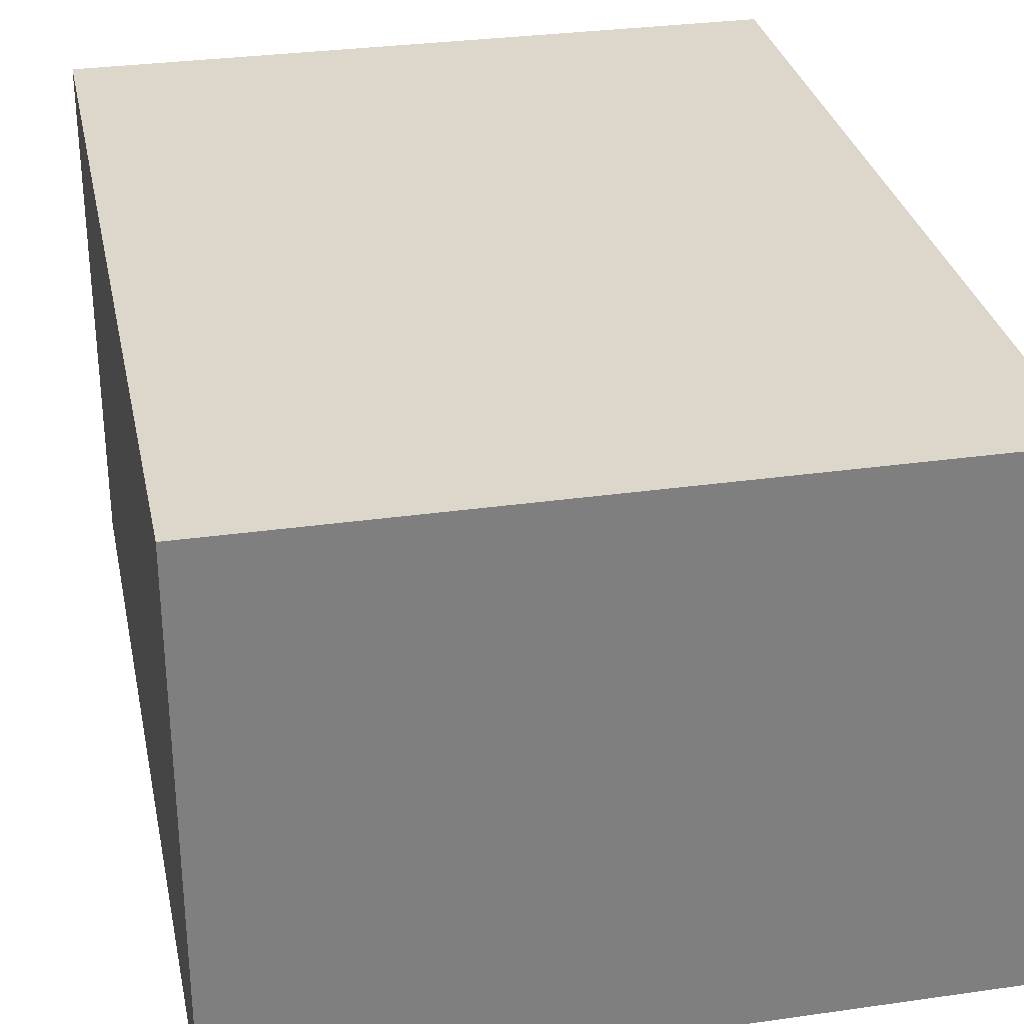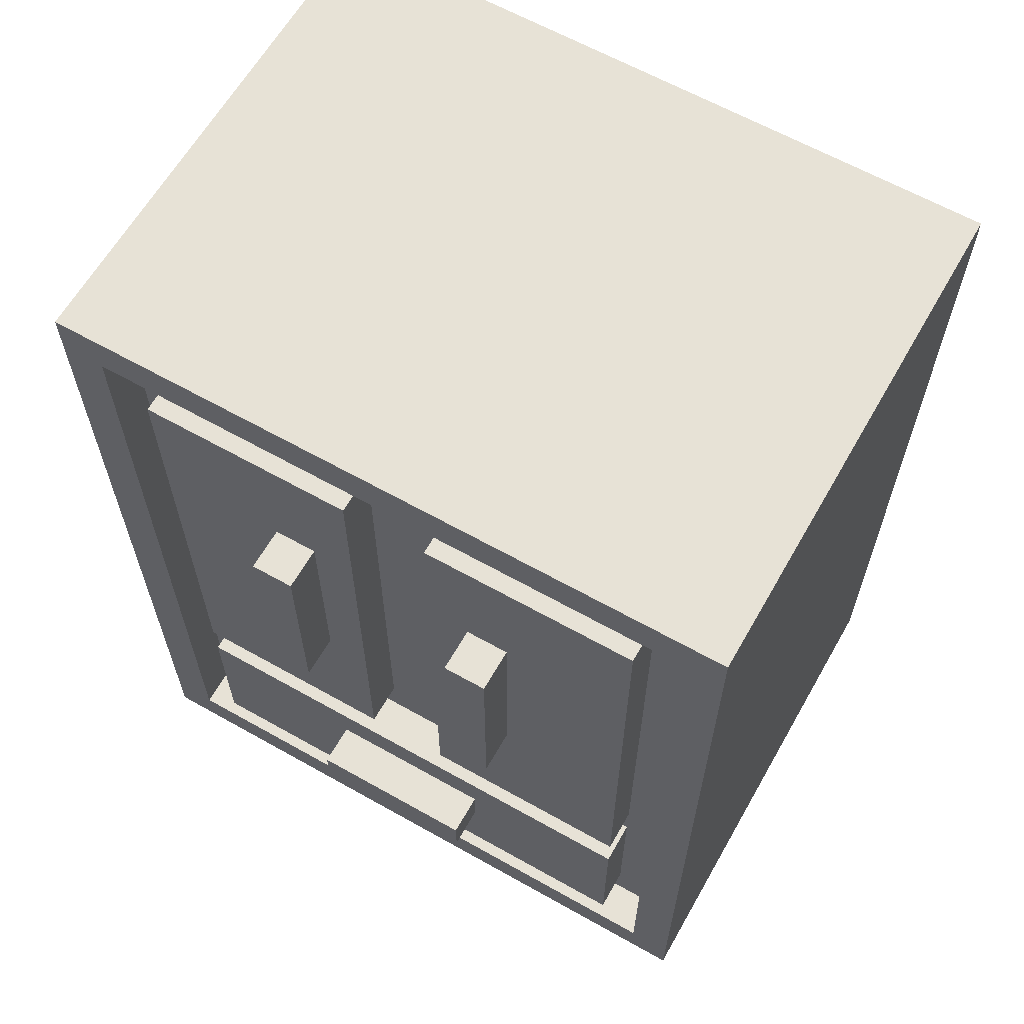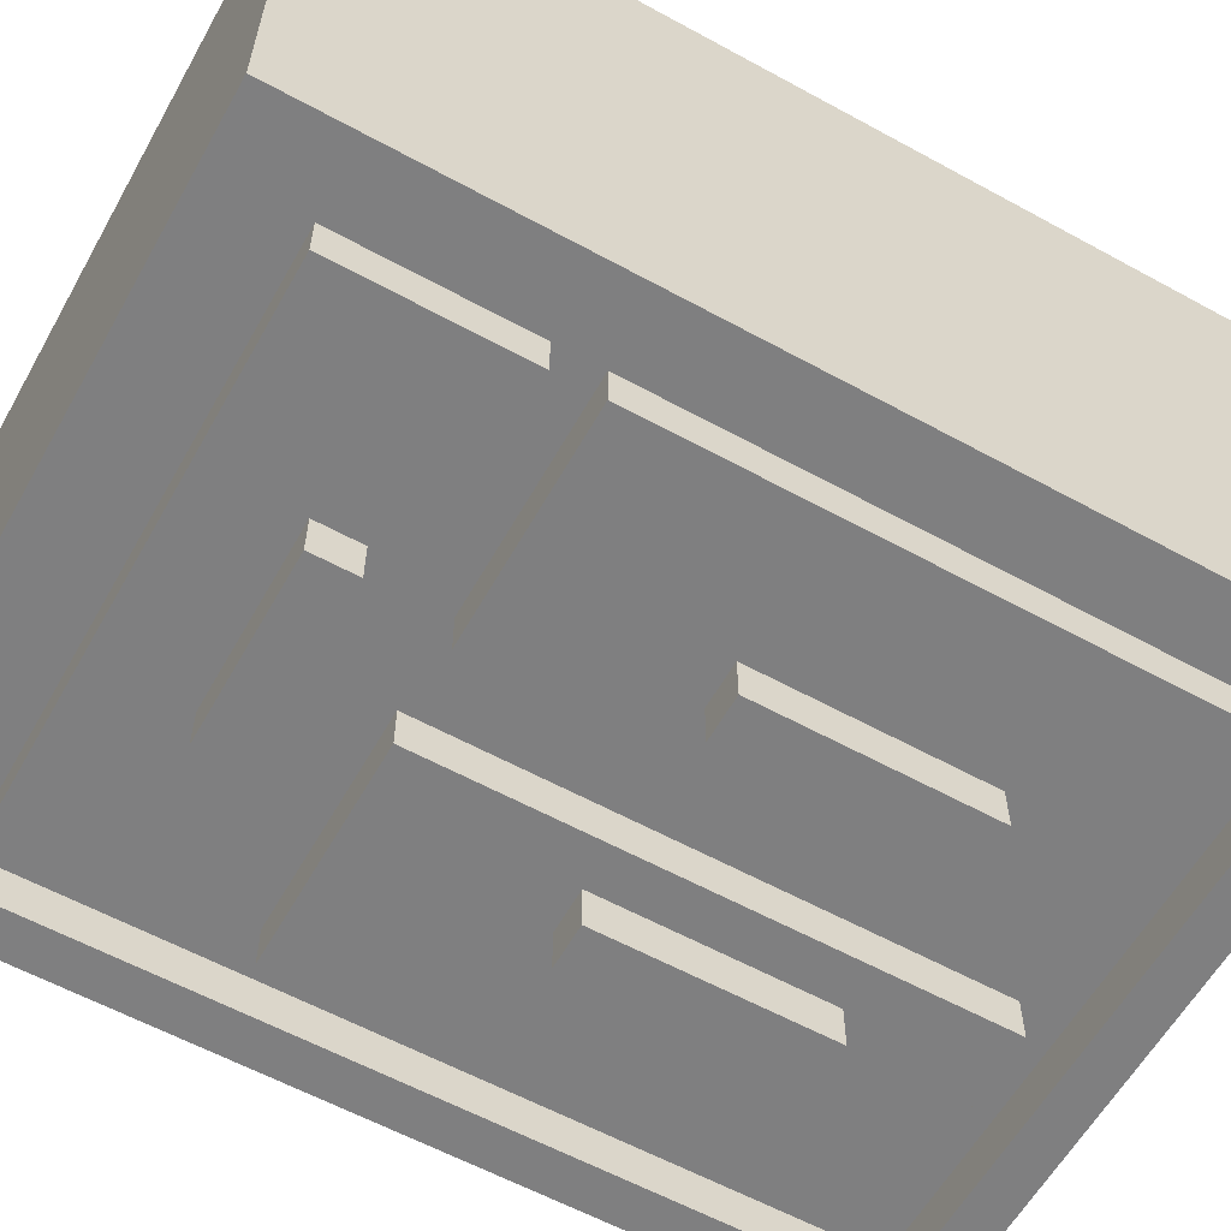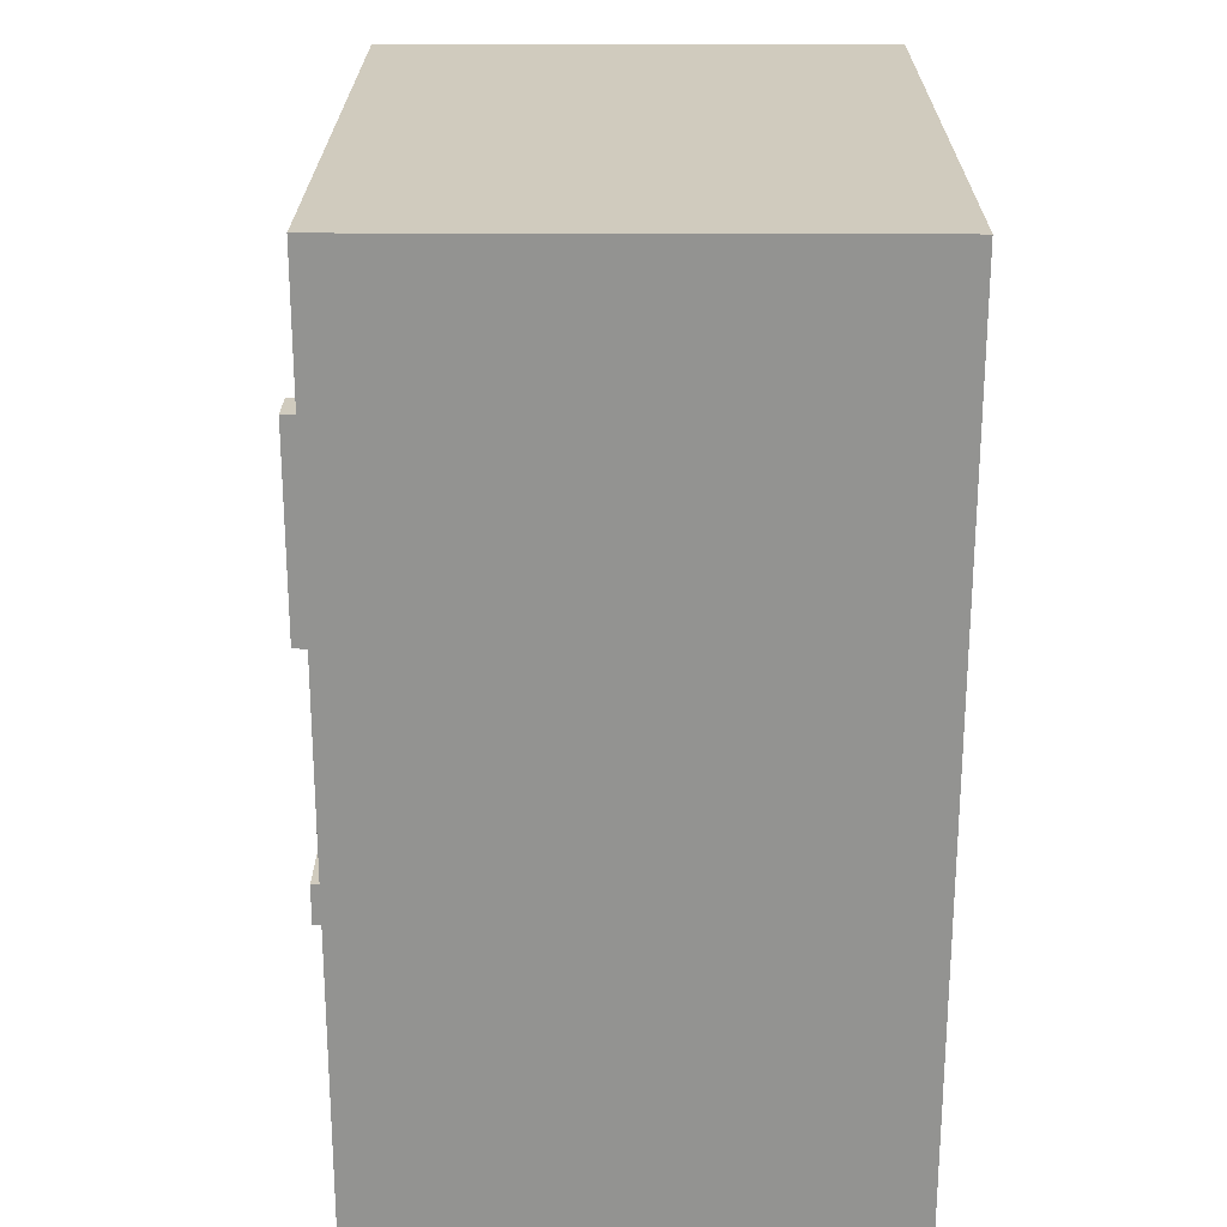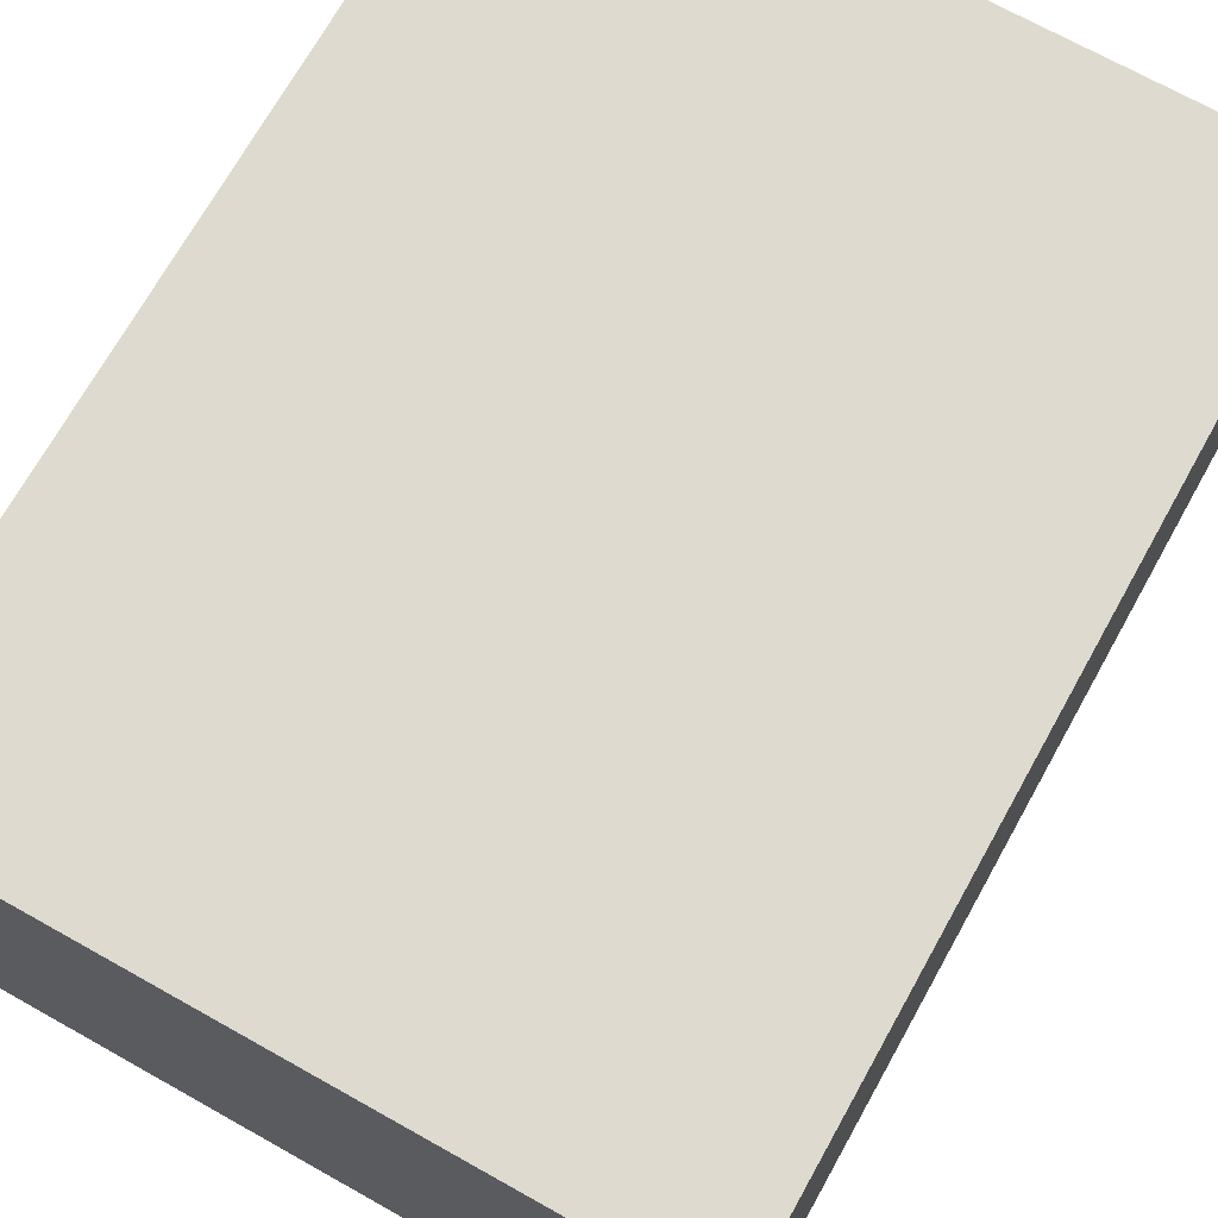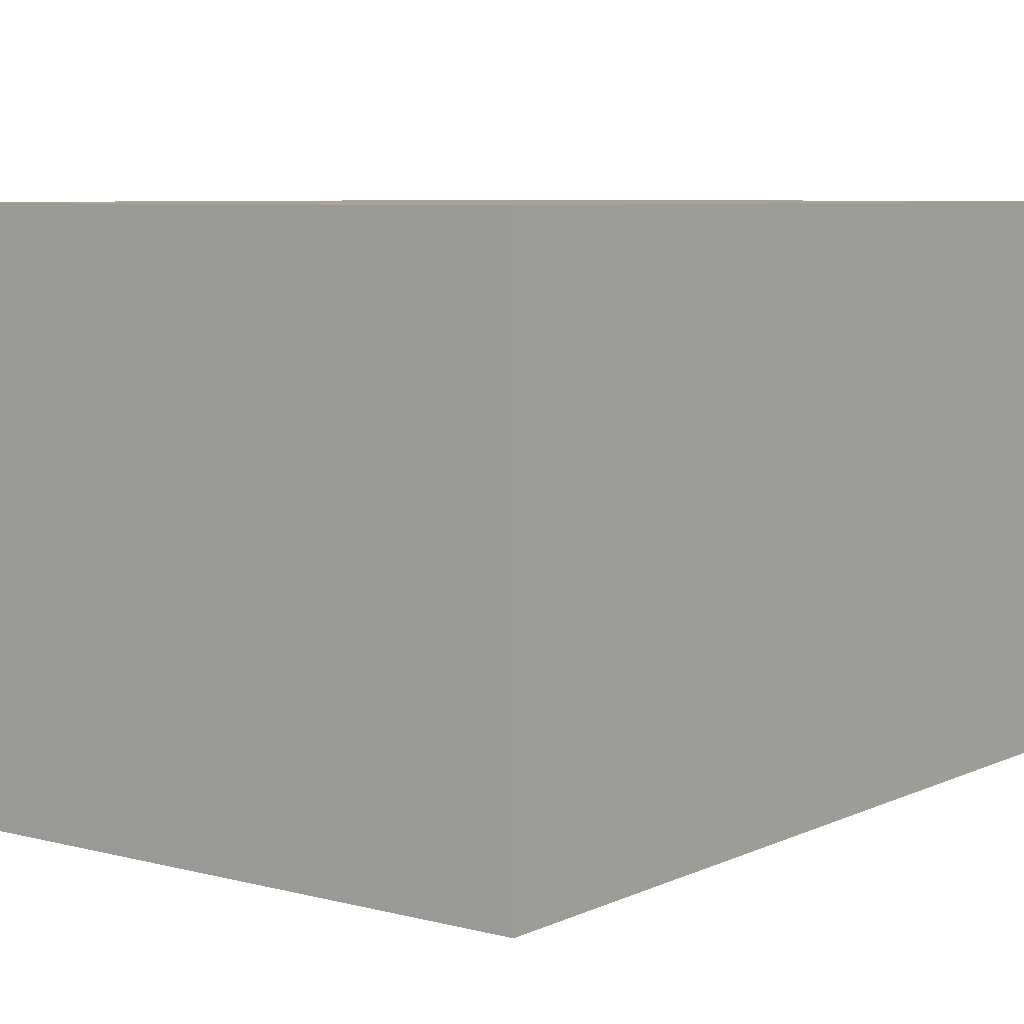
<metadata>
{"format":"obj","ext":"obj","renderer":"f3d","projection":"perspective","resolution":1024,"background":"white","views":[{"elev":30.7,"azim":168.4,"up":"+Z"},{"elev":63.1,"azim":-150.3,"up":"+Y"},{"elev":-59.8,"azim":60.7,"up":"+Z"},{"elev":23.4,"azim":-89.6,"up":"+Y"},{"elev":70.9,"azim":-150.8,"up":"+Z"},{"elev":6.8,"azim":37.2,"up":"+Z"}]}
</metadata>
<code>
o
v 1.5 0.1 5.7
v 1.5 0.1 4.5
v 1.5 2.2 5.7
v 1.5 2.2 4.5
v 1.7 0.3 4.6
v 1.7 0.3 4.5
v 1.7 0.7 4.6
v 1.7 0.7 4.5
v 1.7 0.8 4.6
v 1.7 0.8 4.5
v 1.7 2 4.6
v 1.7 2 4.5
v 2 1.2 4.5
v 2 1.2 4.4
v 2 1.7 4.5
v 2 1.7 4.4
v 2.1 0.5 4.5
v 2.1 0.5 4.4
v 2.1 0.6 4.5
v 2.1 0.6 4.4
v 2.4 0.8 4.6
v 2.4 0.8 4.5
v 2.4 2 4.6
v 2.4 2 4.5
v 2.5 1.2 4.5
v 2.5 1.2 4.4
v 2.5 1.7 4.5
v 2.5 1.7 4.4
v 3 0.2 4.6
v 3 0.2 4.5
v 3 2.1 4.6
v 3 2.1 4.5
v 1.6 0.2 4.6
v 1.6 0.2 4.5
v 1.6 2.1 4.6
v 1.6 2.1 4.5
v 2.1 1.2 4.5
v 2.1 1.2 4.4
v 2.1 1.7 4.5
v 2.1 1.7 4.4
v 2.2 0.8 4.6
v 2.2 0.8 4.5
v 2.2 2 4.6
v 2.2 2 4.5
v 2.5 0.5 4.5
v 2.5 0.5 4.4
v 2.5 0.6 4.5
v 2.5 0.6 4.4
v 2.6 1.2 4.5
v 2.6 1.2 4.4
v 2.6 1.7 4.5
v 2.6 1.7 4.4
v 2.9 0.3 4.6
v 2.9 0.3 4.5
v 2.9 0.7 4.6
v 2.9 0.7 4.5
v 2.9 0.8 4.6
v 2.9 0.8 4.5
v 2.9 2 4.6
v 2.9 2 4.5
v 3.1 0.1 5.7
v 3.1 0.1 4.5
v 3.1 2.2 5.7
v 3.1 2.2 4.5
v 1.5 0.1 5.7
v 1.5 2.2 5.7
v 3.1 0.1 5.7
v 3.1 2.2 5.7
v 1.6 0.2 4.6
v 1.6 2.1 4.6
v 1.7 0.3 4.6
v 1.7 0.7 4.6
v 1.7 0.8 4.6
v 1.7 2 4.6
v 2.2 0.8 4.6
v 2.2 2 4.6
v 2.4 0.8 4.6
v 2.4 2 4.6
v 2.9 0.3 4.6
v 2.9 0.7 4.6
v 2.9 0.8 4.6
v 2.9 2 4.6
v 3 0.2 4.6
v 3 2.1 4.6
v 1.5 0.1 4.5
v 1.5 2.2 4.5
v 1.6 0.2 4.5
v 1.6 2.1 4.5
v 1.7 0.3 4.5
v 1.7 0.7 4.5
v 1.7 0.8 4.5
v 1.7 2 4.5
v 2 1.2 4.5
v 2 1.7 4.5
v 2.1 0.5 4.5
v 2.1 0.6 4.5
v 2.1 1.2 4.5
v 2.1 1.7 4.5
v 2.2 0.8 4.5
v 2.2 2 4.5
v 2.4 0.8 4.5
v 2.4 2 4.5
v 2.5 0.5 4.5
v 2.5 0.6 4.5
v 2.5 1.2 4.5
v 2.5 1.7 4.5
v 2.6 1.2 4.5
v 2.6 1.7 4.5
v 2.9 0.3 4.5
v 2.9 0.7 4.5
v 2.9 0.8 4.5
v 2.9 2 4.5
v 3 0.2 4.5
v 3 2.1 4.5
v 3.1 0.1 4.5
v 3.1 2.2 4.5
v 2 1.2 4.4
v 2 1.7 4.4
v 2.1 0.5 4.4
v 2.1 0.6 4.4
v 2.1 1.2 4.4
v 2.1 1.7 4.4
v 2.5 0.5 4.4
v 2.5 0.6 4.4
v 2.5 1.2 4.4
v 2.5 1.7 4.4
v 2.6 1.2 4.4
v 2.6 1.7 4.4
v 1.5 0.1 5.7
v 3.1 0.1 5.7
v 1.6 0.1 5.6
v 3 0.1 5.6
v 1.6 0.1 4.6
v 3 0.1 4.6
v 1.5 0.1 4.5
v 3.1 0.1 4.5
v 1.7 0.3 4.6
v 2.9 0.3 4.6
v 1.7 0.3 4.5
v 2.9 0.3 4.5
v 2.1 0.5 4.5
v 2.5 0.5 4.5
v 2.1 0.5 4.4
v 2.5 0.5 4.4
v 1.7 0.8 4.6
v 2.2 0.8 4.6
v 2.4 0.8 4.6
v 2.9 0.8 4.6
v 1.7 0.8 4.5
v 2.2 0.8 4.5
v 2.4 0.8 4.5
v 2.9 0.8 4.5
v 2 1.2 4.5
v 2.1 1.2 4.5
v 2.5 1.2 4.5
v 2.6 1.2 4.5
v 2 1.2 4.4
v 2.1 1.2 4.4
v 2.5 1.2 4.4
v 2.6 1.2 4.4
v 1.6 2.1 4.6
v 3 2.1 4.6
v 1.6 2.1 4.5
v 3 2.1 4.5
v 1.6 0.2 4.6
v 3 0.2 4.6
v 1.6 0.2 4.5
v 3 0.2 4.5
v 2.1 0.6 4.5
v 2.5 0.6 4.5
v 2.1 0.6 4.4
v 2.5 0.6 4.4
v 1.7 0.7 4.6
v 2.9 0.7 4.6
v 1.7 0.7 4.5
v 2.9 0.7 4.5
v 2 1.7 4.5
v 2.1 1.7 4.5
v 2.5 1.7 4.5
v 2.6 1.7 4.5
v 2 1.7 4.4
v 2.1 1.7 4.4
v 2.5 1.7 4.4
v 2.6 1.7 4.4
v 1.7 2 4.6
v 2.2 2 4.6
v 2.4 2 4.6
v 2.9 2 4.6
v 1.7 2 4.5
v 2.2 2 4.5
v 2.4 2 4.5
v 2.9 2 4.5
v 1.5 2.2 5.7
v 3.1 2.2 5.7
v 1.5 2.2 4.5
v 3.1 2.2 4.5
f 3 2 1
f 4 2 3
f 7 6 5
f 8 6 7
f 11 10 9
f 12 10 11
f 15 14 13
f 16 14 15
f 19 18 17
f 20 18 19
f 23 22 21
f 24 22 23
f 27 26 25
f 28 26 27
f 31 30 29
f 32 30 31
f 33 34 35
f 35 34 36
f 37 38 39
f 39 38 40
f 41 42 43
f 43 42 44
f 45 46 47
f 47 46 48
f 49 50 51
f 51 50 52
f 53 54 55
f 55 54 56
f 57 58 59
f 59 58 60
f 61 62 63
f 63 62 64
f 67 66 65
f 68 66 67
f 69 70 71
f 71 70 72
f 72 70 73
f 73 70 74
f 72 73 75
f 74 70 76
f 72 75 77
f 75 76 77
f 76 70 78
f 77 76 78
f 69 71 79
f 72 77 80
f 80 77 81
f 78 70 82
f 80 81 83
f 81 82 83
f 69 79 83
f 79 80 83
f 82 70 84
f 83 82 84
f 85 86 87
f 87 86 88
f 91 92 93
f 93 92 94
f 89 90 95
f 95 90 96
f 91 93 97
f 94 92 98
f 91 97 99
f 97 98 99
f 98 92 100
f 99 98 100
f 89 95 103
f 96 90 104
f 101 102 105
f 105 102 106
f 101 105 107
f 106 102 108
f 89 103 109
f 103 104 109
f 104 90 110
f 109 104 110
f 107 108 111
f 101 107 111
f 108 102 112
f 111 108 112
f 85 87 113
f 88 86 114
f 85 113 115
f 113 114 115
f 114 86 116
f 115 114 116
f 117 118 121
f 121 118 122
f 119 120 123
f 123 120 124
f 125 126 127
f 127 126 128
f 131 130 129
f 132 130 131
f 133 131 129
f 133 132 131
f 134 130 132
f 134 132 133
f 135 133 129
f 135 134 133
f 136 130 134
f 136 134 135
f 139 138 137
f 140 138 139
f 143 142 141
f 144 142 143
f 149 146 145
f 150 146 149
f 151 148 147
f 152 148 151
f 157 154 153
f 158 154 157
f 159 156 155
f 160 156 159
f 163 162 161
f 164 162 163
f 165 166 167
f 167 166 168
f 169 170 171
f 171 170 172
f 173 174 175
f 175 174 176
f 177 178 181
f 181 178 182
f 179 180 183
f 183 180 184
f 185 186 189
f 189 186 190
f 187 188 191
f 191 188 192
f 193 194 195
f 195 194 196

</code>
